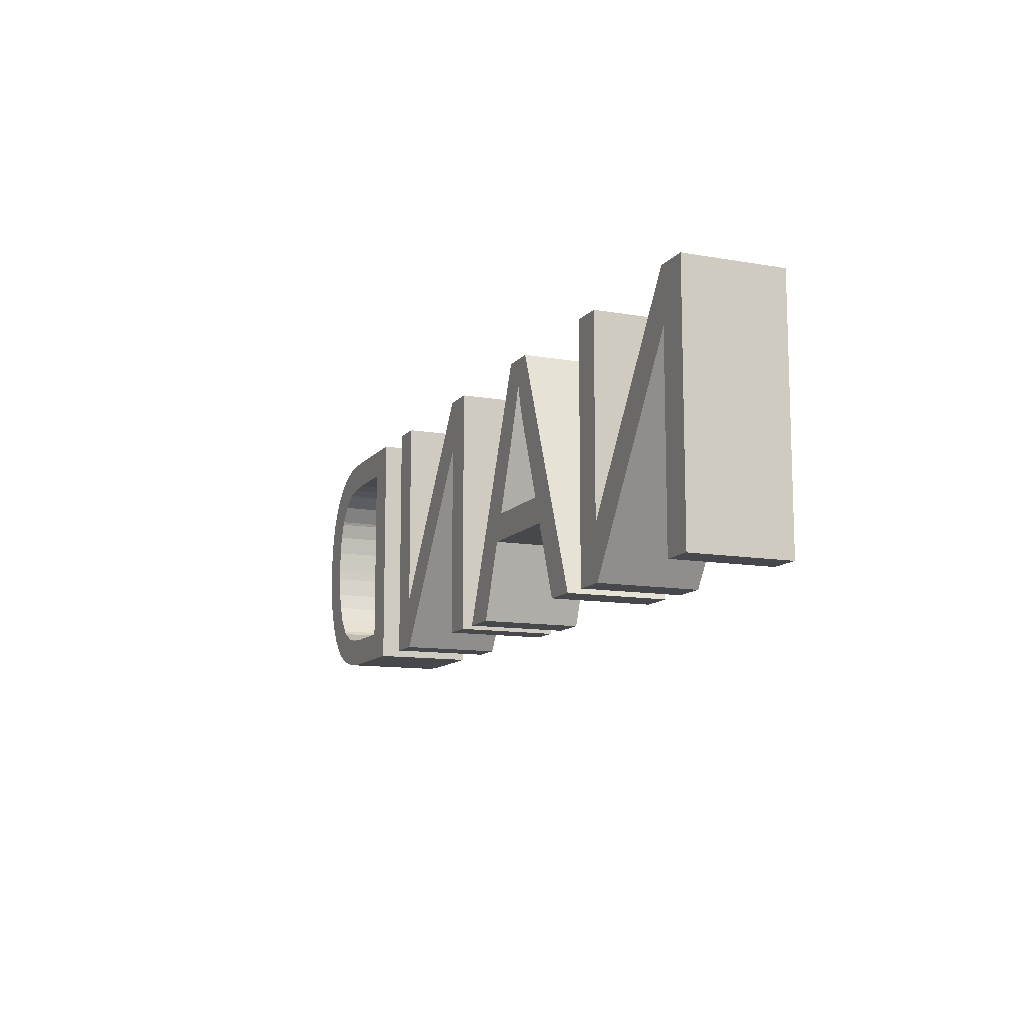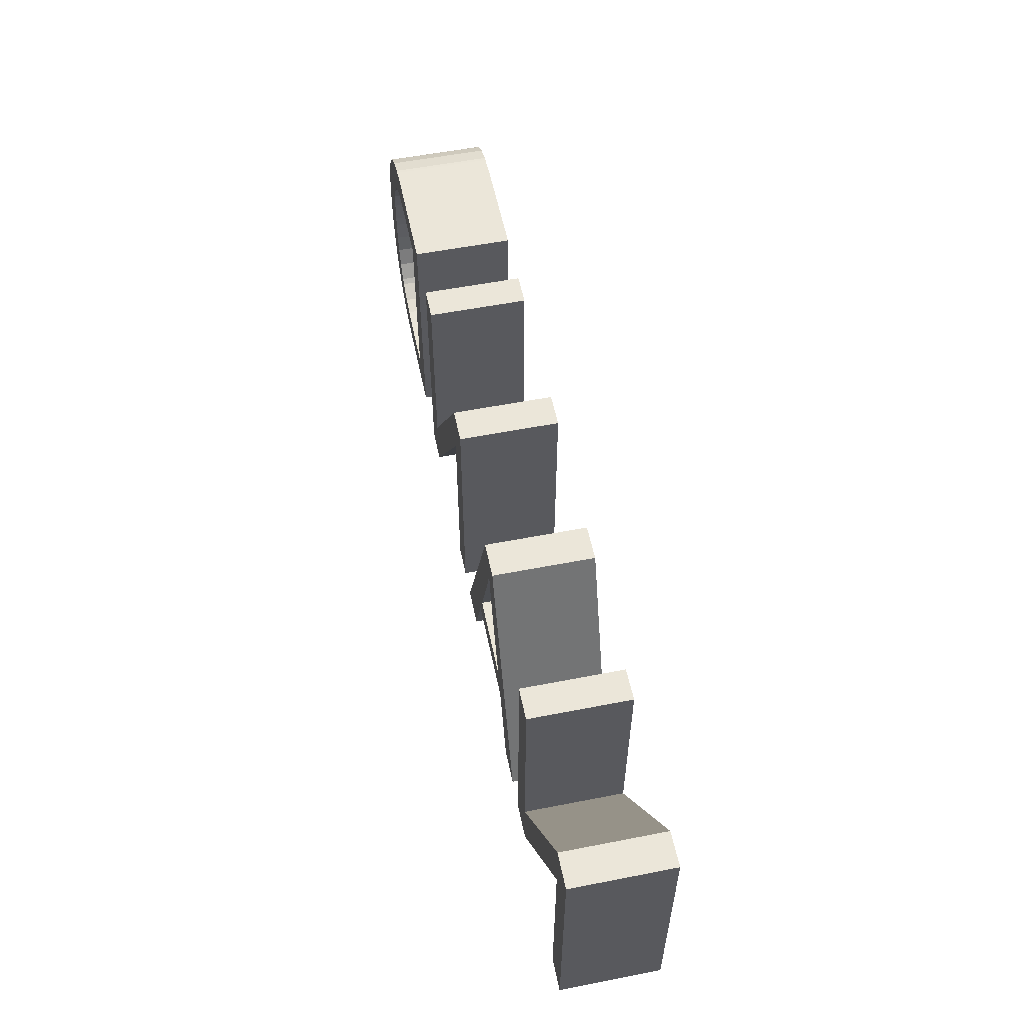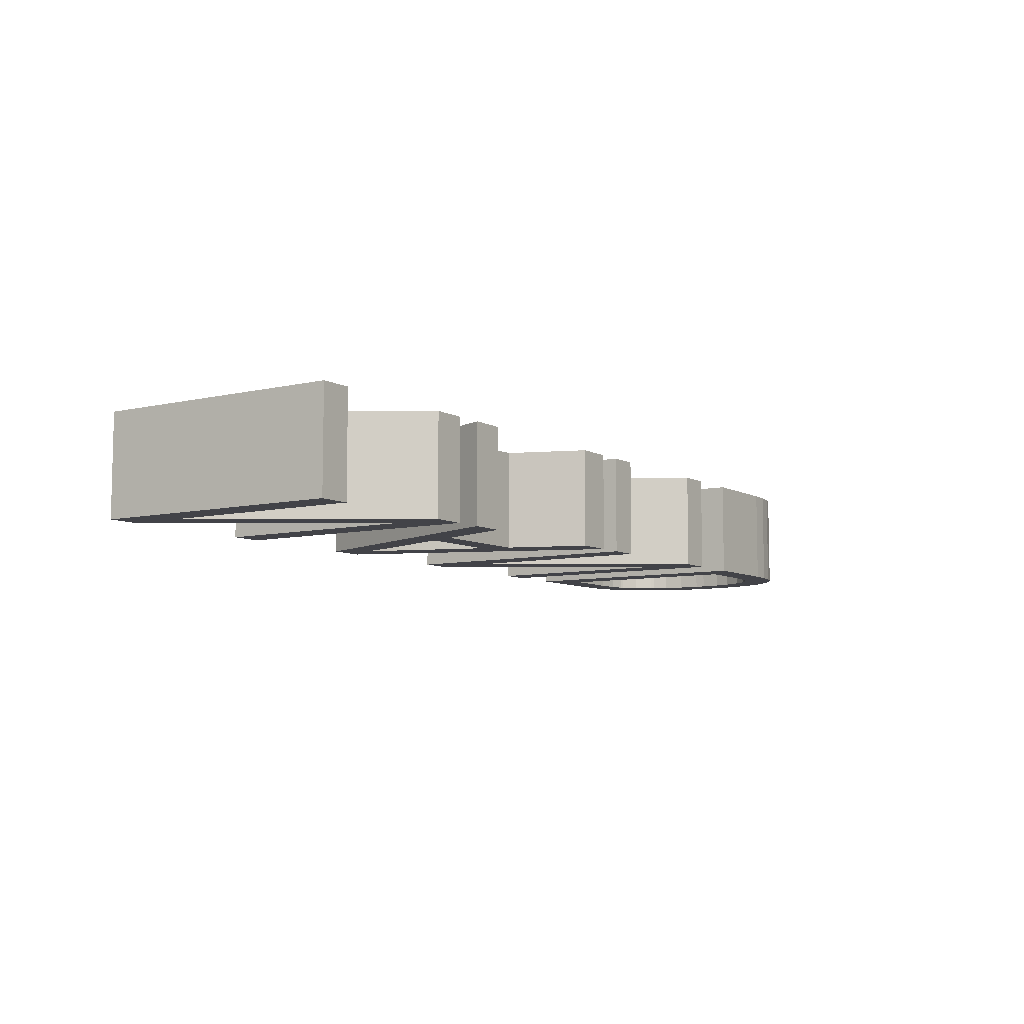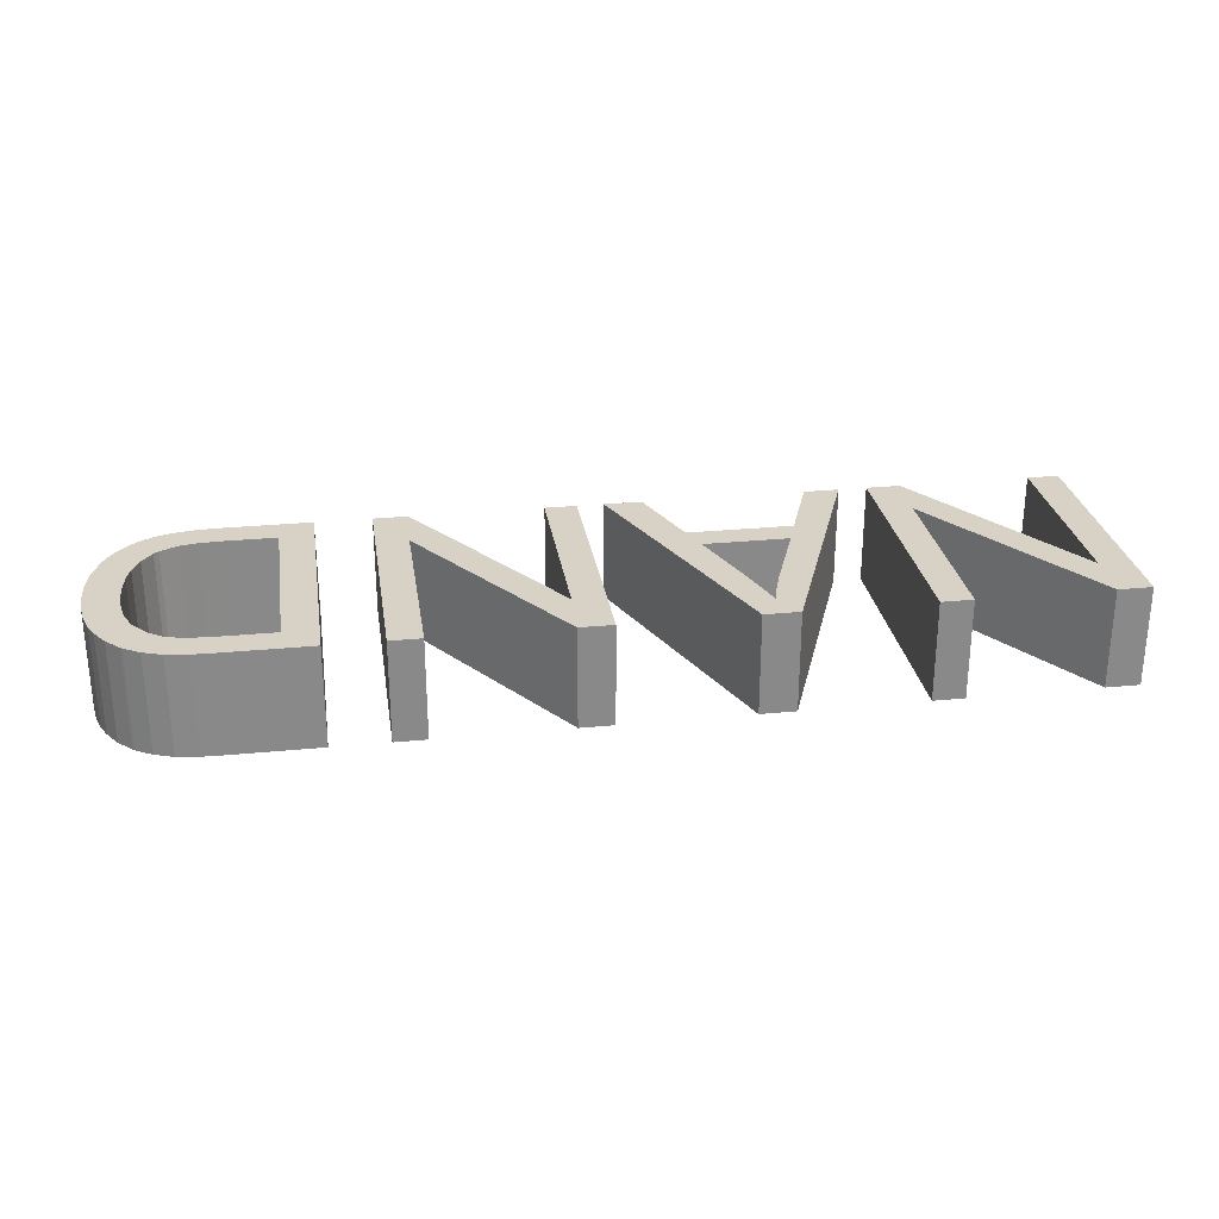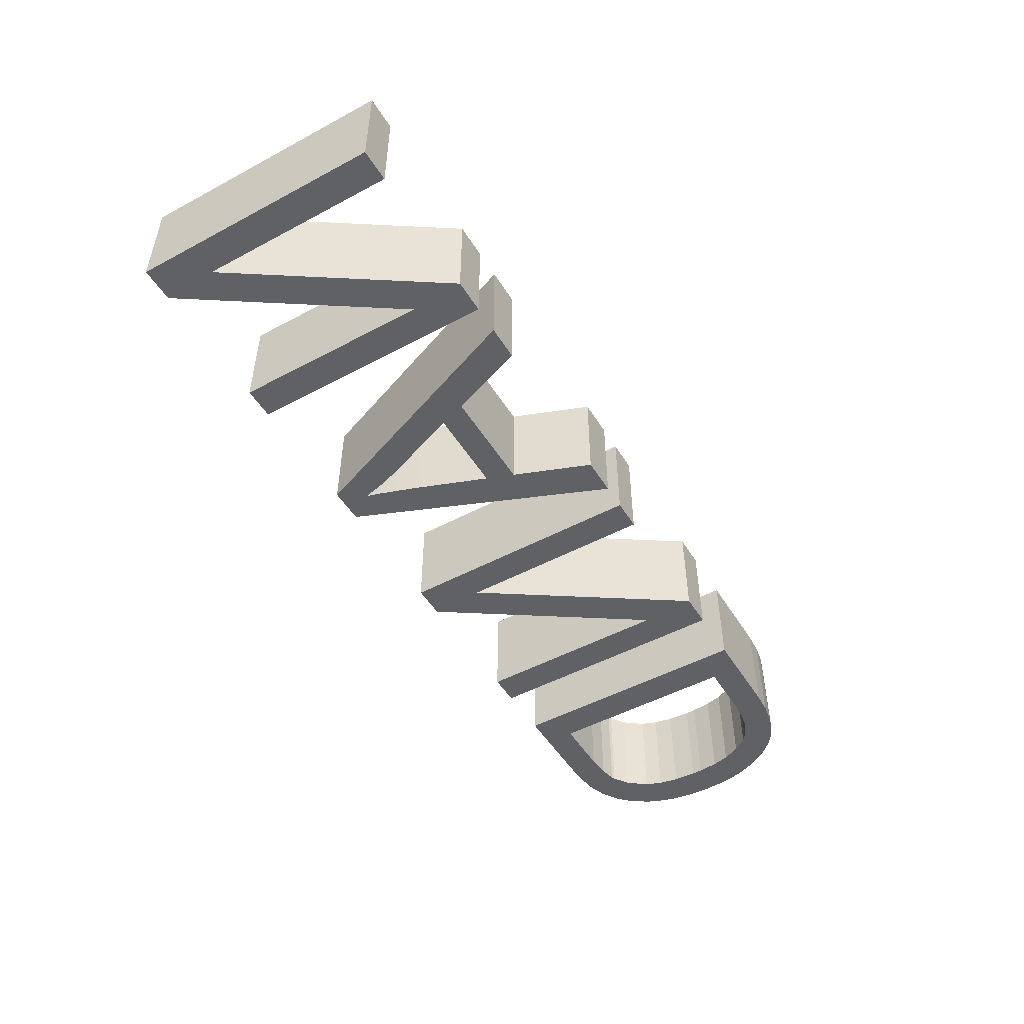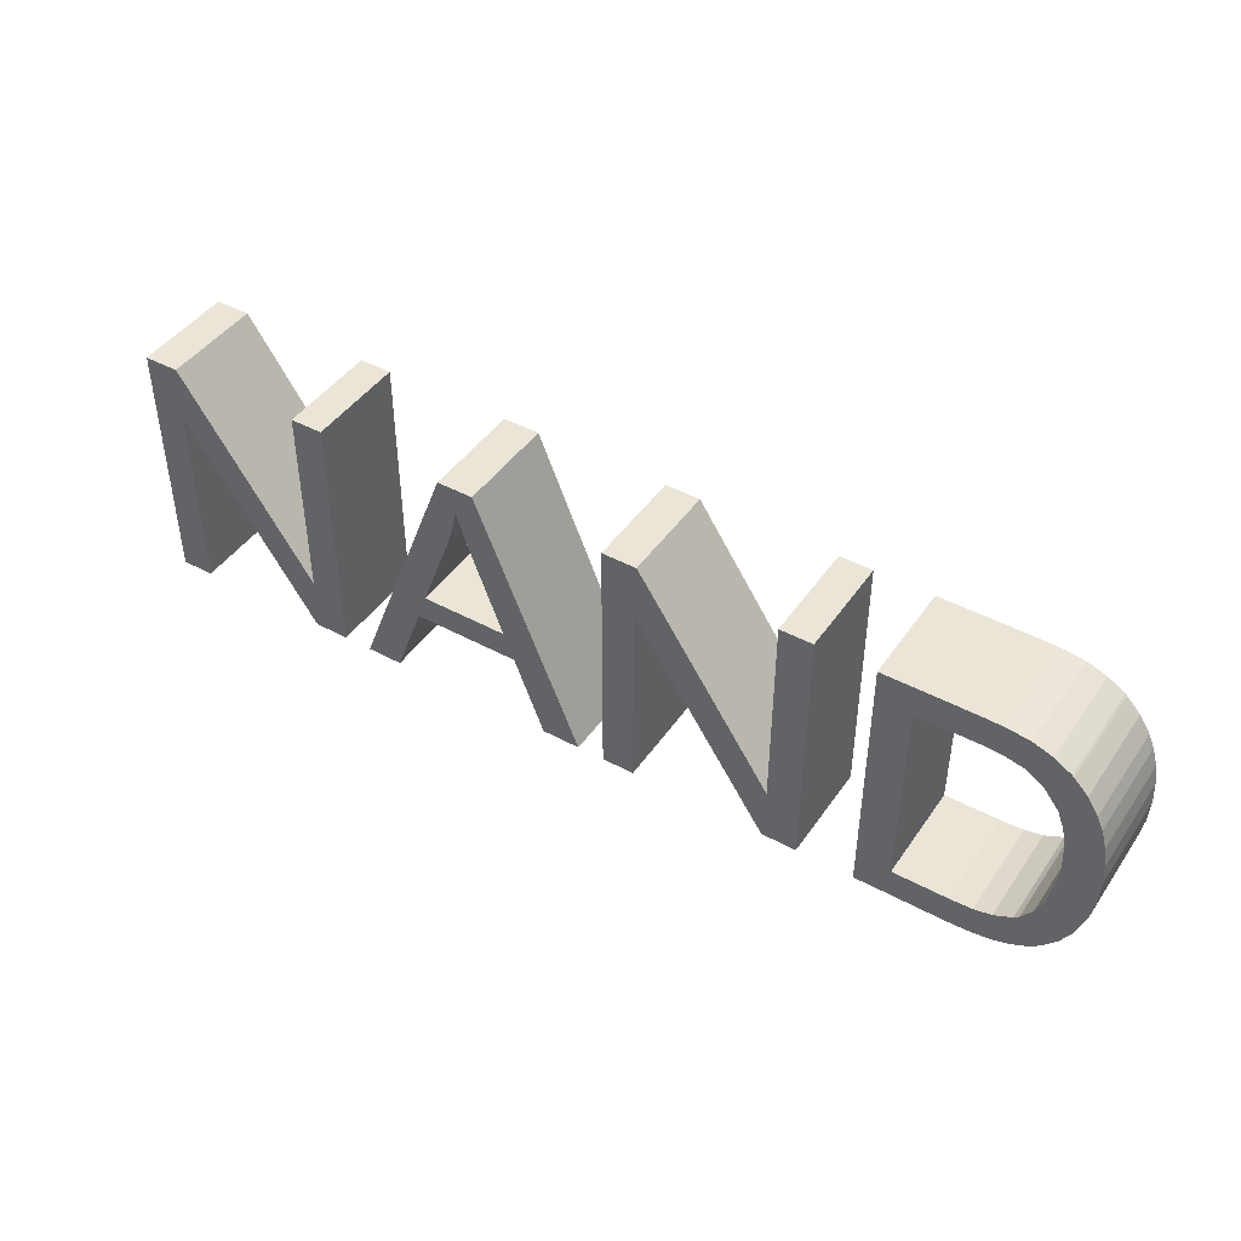
<metadata>
{"format":"obj","ext":"obj","renderer":"f3d","projection":"perspective","resolution":1024,"background":"white","views":[{"elev":-11.5,"azim":-113.0,"up":"+Y"},{"elev":55.8,"azim":-101.6,"up":"+Y"},{"elev":-7.6,"azim":-56.3,"up":"+Z"},{"elev":27.3,"azim":171.4,"up":"+Z"},{"elev":-49.5,"azim":-59.4,"up":"+Z"},{"elev":44.4,"azim":32.3,"up":"+Y"}]}
</metadata>
<code>
v 2325 2043 1e-06
v 2325 2050 1e-06
v 2325 2043 4
v 2325 2050 4
v 2328 2043 1e-06
v 2328 2043 4
v 2328 2043 1e-06
v 2328 2043 4
v 2329 2043 1e-06
v 2329 2043 4
v 2330 2043 1e-06
v 2330 2043 4
v 2330 2043 1e-06
v 2330 2043 4
v 2330 2044 1e-06
v 2330 2044 4
v 2331 2044 1e-06
v 2331 2044 4
v 2331 2045 1e-06
v 2331 2045 4
v 2331 2046 1e-06
v 2331 2046 4
v 2331 2046 1e-06
v 2331 2046 4
v 2331 2047 1e-06
v 2331 2047 4
v 2331 2048 1e-06
v 2331 2048 4
v 2331 2049 1e-06
v 2331 2049 4
v 2331 2049 1e-06
v 2331 2049 4
v 2330 2049 1e-06
v 2330 2049 4
v 2329 2050 1e-06
v 2329 2050 4
v 2329 2050 1e-06
v 2329 2050 4
v 2329 2050 1e-06
v 2329 2050 4
v 2328 2050 1e-06
v 2328 2050 4
v 2331 2050 1e-06
v 2331 2050 1e-06
v 2331 2050 4
v 2331 2050 4
v 2332 2049 1e-06
v 2332 2049 4
v 2332 2049 1e-06
v 2332 2049 4
v 2332 2048 1e-06
v 2332 2048 4
v 2332 2047 1e-06
v 2332 2047 4
v 2332 2046 1e-06
v 2332 2046 4
v 2332 2046 1e-06
v 2332 2046 4
v 2332 2046 1e-06
v 2332 2046 4
v 2332 2045 1e-06
v 2332 2045 4
v 2332 2044 1e-06
v 2332 2044 4
v 2332 2044 1e-06
v 2332 2044 4
v 2331 2043 1e-06
v 2331 2043 4
v 2331 2043 1e-06
v 2331 2043 4
v 2331 2042 1e-06
v 2331 2042 4
v 2331 2042 1e-06
v 2331 2042 4
v 2330 2042 1e-06
v 2330 2042 4
v 2329 2042 1e-06
v 2329 2042 4
v 2329 2041 1e-06
v 2329 2041 4
v 2328 2041 1e-06
v 2328 2041 4
v 2324 2041 1e-06
v 2324 2041 4
v 2324 2051 1e-06
v 2324 2051 4
v 2328 2051 1e-06
v 2328 2051 4
v 2329 2051 1e-06
v 2329 2051 4
v 2329 2051 1e-06
v 2329 2051 4
v 2329 2051 1e-06
v 2329 2051 4
v 2330 2051 1e-06
v 2330 2051 4
v 2331 2051 1e-06
v 2331 2051 4
v 2296 2041 1e-06
v 2296 2049 1e-06
v 2296 2041 4
v 2296 2049 4
v 2295 2041 1e-06
v 2295 2041 4
v 2295 2051 1e-06
v 2295 2051 4
v 2296 2051 1e-06
v 2296 2051 4
v 2301 2043 1e-06
v 2301 2043 4
v 2301 2051 1e-06
v 2301 2051 4
v 2303 2051 1e-06
v 2303 2051 4
v 2303 2041 1e-06
v 2303 2041 4
v 2301 2041 1e-06
v 2301 2041 4
v 2310 2045 1e-06
v 2307 2045 1e-06
v 2310 2045 4
v 2307 2045 4
v 2309 2048 1e-06
v 2309 2048 4
v 2309 2049 1e-06
v 2309 2049 4
v 2308 2050 1e-06
v 2308 2050 4
v 2308 2050 1e-06
v 2308 2050 4
v 2308 2050 1e-06
v 2308 2050 4
v 2308 2049 1e-06
v 2308 2049 4
v 2308 2048 1e-06
v 2308 2048 4
v 2306 2044 1e-06
v 2310 2044 1e-06
v 2306 2044 4
v 2310 2044 4
v 2305 2041 1e-06
v 2305 2041 4
v 2304 2041 1e-06
v 2304 2041 4
v 2308 2051 1e-06
v 2308 2051 4
v 2309 2051 1e-06
v 2309 2051 4
v 2313 2041 1e-06
v 2313 2041 4
v 2312 2041 1e-06
v 2312 2041 4
v 2315 2041 1e-06
v 2315 2049 1e-06
v 2315 2041 4
v 2315 2049 4
v 2314 2041 1e-06
v 2314 2041 4
v 2314 2051 1e-06
v 2314 2051 4
v 2315 2051 1e-06
v 2315 2051 4
v 2321 2043 1e-06
v 2321 2043 4
v 2321 2051 1e-06
v 2321 2051 4
v 2322 2051 1e-06
v 2322 2051 4
v 2322 2041 1e-06
v 2322 2041 4
v 2321 2041 1e-06
v 2321 2041 4
g obj_51439149
f 1 2 3
f 3 2 4
f 5 1 6
f 6 1 3
f 7 5 8
f 8 5 6
f 9 7 10
f 10 7 8
f 11 9 12
f 12 9 10
f 13 11 14
f 14 11 12
f 15 13 16
f 16 13 14
f 17 15 18
f 18 15 16
f 19 17 20
f 20 17 18
f 21 19 22
f 22 19 20
f 23 21 24
f 24 21 22
f 25 23 26
f 26 23 24
f 27 25 28
f 28 25 26
f 29 27 30
f 30 27 28
f 31 29 32
f 32 29 30
f 33 31 34
f 34 31 32
f 35 33 36
f 36 33 34
f 37 35 38
f 38 35 36
f 39 37 40
f 40 37 38
f 41 39 42
f 42 39 40
f 2 41 4
f 4 41 42
f 43 44 45
f 45 44 46
f 47 43 48
f 48 43 45
f 49 47 50
f 50 47 48
f 51 49 52
f 52 49 50
f 53 51 54
f 54 51 52
f 55 53 56
f 56 53 54
f 57 55 58
f 58 55 56
f 59 57 60
f 60 57 58
f 61 59 62
f 62 59 60
f 63 61 64
f 64 61 62
f 65 63 66
f 66 63 64
f 67 65 68
f 68 65 66
f 69 67 70
f 70 67 68
f 71 69 72
f 72 69 70
f 73 71 74
f 74 71 72
f 75 73 76
f 76 73 74
f 77 75 78
f 78 75 76
f 79 77 80
f 80 77 78
f 81 79 82
f 82 79 80
f 83 81 84
f 84 81 82
f 85 83 86
f 86 83 84
f 87 85 88
f 88 85 86
f 89 87 90
f 90 87 88
f 91 89 92
f 92 89 90
f 93 91 94
f 94 91 92
f 95 93 96
f 96 93 94
f 97 95 98
f 98 95 96
f 44 97 46
f 46 97 98
f 98 34 46
f 46 34 32
f 46 32 45
f 45 32 30
f 45 30 48
f 48 30 28
f 48 28 50
f 50 28 52
f 52 28 26
f 52 26 54
f 54 26 24
f 54 24 56
f 56 24 58
f 58 24 22
f 58 22 60
f 60 22 20
f 60 20 62
f 62 20 64
f 64 20 18
f 64 18 66
f 66 18 16
f 66 16 68
f 68 16 70
f 70 16 72
f 72 16 14
f 72 14 74
f 74 14 12
f 74 12 76
f 76 12 10
f 76 10 78
f 78 10 80
f 80 10 8
f 80 8 82
f 82 8 6
f 82 6 3
f 98 96 34
f 34 96 36
f 36 96 94
f 36 94 38
f 38 94 92
f 38 92 40
f 40 92 90
f 40 90 42
f 42 90 88
f 42 88 4
f 4 88 86
f 4 86 84
f 4 84 3
f 3 84 82
f 95 97 33
f 33 97 44
f 33 44 31
f 31 44 43
f 31 43 29
f 29 43 47
f 29 47 27
f 27 47 49
f 27 49 51
f 27 51 25
f 25 51 53
f 25 53 23
f 23 53 55
f 23 55 57
f 23 57 21
f 21 57 59
f 21 59 19
f 19 59 61
f 19 61 63
f 19 63 17
f 17 63 65
f 17 65 15
f 15 65 67
f 15 67 69
f 69 71 15
f 15 71 13
f 13 71 73
f 13 73 11
f 11 73 75
f 11 75 9
f 9 75 77
f 9 77 79
f 9 79 7
f 7 79 81
f 7 81 5
f 5 81 1
f 1 81 83
f 1 83 2
f 2 83 85
f 2 85 87
f 2 87 41
f 41 87 89
f 41 89 39
f 39 89 91
f 39 91 37
f 37 91 93
f 37 93 35
f 35 93 95
f 35 95 33
f 99 100 101
f 101 100 102
f 103 99 104
f 104 99 101
f 105 103 106
f 106 103 104
f 107 105 108
f 108 105 106
f 109 107 110
f 110 107 108
f 111 109 112
f 112 109 110
f 113 111 114
f 114 111 112
f 115 113 116
f 116 113 114
f 117 115 118
f 118 115 116
f 100 117 102
f 102 117 118
f 118 110 102
f 102 110 108
f 102 108 106
f 118 116 110
f 110 116 114
f 110 114 112
f 106 104 102
f 102 104 101
f 115 117 109
f 109 117 100
f 109 100 107
f 107 100 105
f 105 100 103
f 103 100 99
f 111 113 109
f 109 113 115
f 119 120 121
f 121 120 122
f 123 119 124
f 124 119 121
f 125 123 126
f 126 123 124
f 127 125 128
f 128 125 126
f 129 127 130
f 130 127 128
f 131 129 132
f 132 129 130
f 133 131 134
f 134 131 132
f 135 133 136
f 136 133 134
f 120 135 122
f 122 135 136
f 137 138 139
f 139 138 140
f 141 137 142
f 142 137 139
f 143 141 144
f 144 141 142
f 145 143 146
f 146 143 144
f 147 145 148
f 148 145 146
f 149 147 150
f 150 147 148
f 151 149 152
f 152 149 150
f 138 151 140
f 140 151 152
f 152 150 140
f 140 150 121
f 140 121 139
f 139 121 122
f 139 122 144
f 144 122 146
f 146 122 136
f 146 136 134
f 150 148 121
f 121 148 124
f 124 148 126
f 126 148 128
f 128 148 130
f 130 148 146
f 130 146 132
f 132 146 134
f 144 142 139
f 151 138 149
f 149 138 119
f 149 119 147
f 147 119 123
f 147 123 125
f 138 137 119
f 119 137 120
f 120 137 143
f 120 143 145
f 137 141 143
f 147 129 145
f 145 129 131
f 145 131 133
f 133 135 145
f 145 135 120
f 125 127 147
f 147 127 129
f 153 154 155
f 155 154 156
f 157 153 158
f 158 153 155
f 159 157 160
f 160 157 158
f 161 159 162
f 162 159 160
f 163 161 164
f 164 161 162
f 165 163 166
f 166 163 164
f 167 165 168
f 168 165 166
f 169 167 170
f 170 167 168
f 171 169 172
f 172 169 170
f 154 171 156
f 156 171 172
f 172 164 156
f 156 164 162
f 156 162 160
f 172 170 164
f 164 170 168
f 164 168 166
f 160 158 156
f 156 158 155
f 169 171 163
f 163 171 154
f 163 154 161
f 161 154 159
f 159 154 157
f 157 154 153
f 165 167 163
f 163 167 169

</code>
